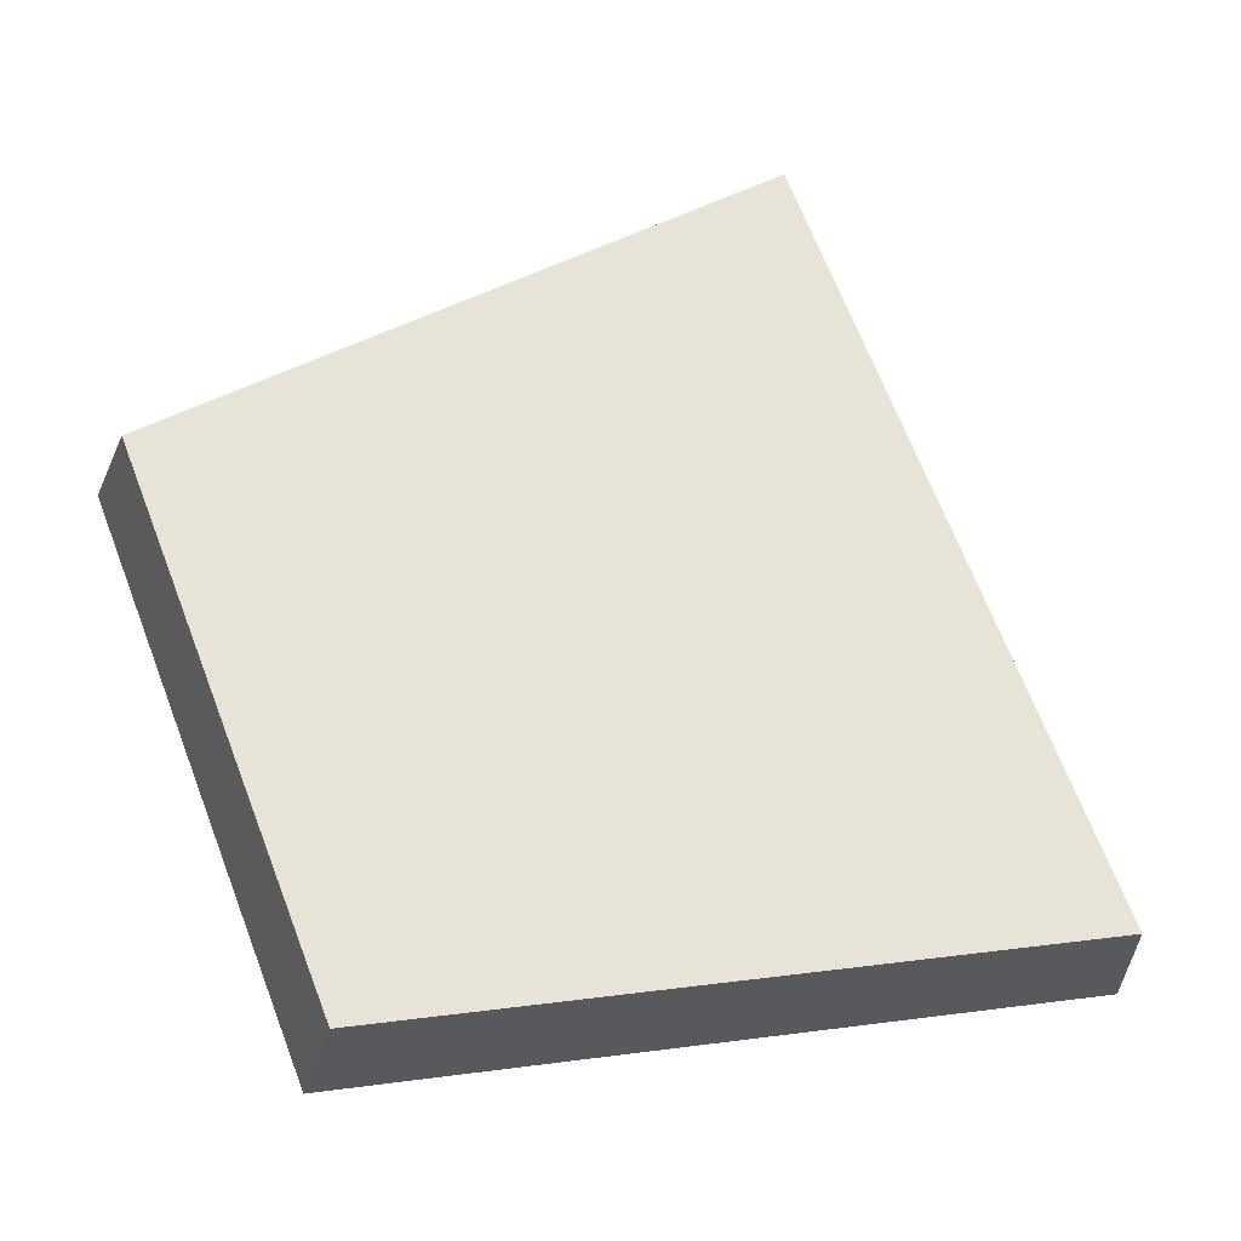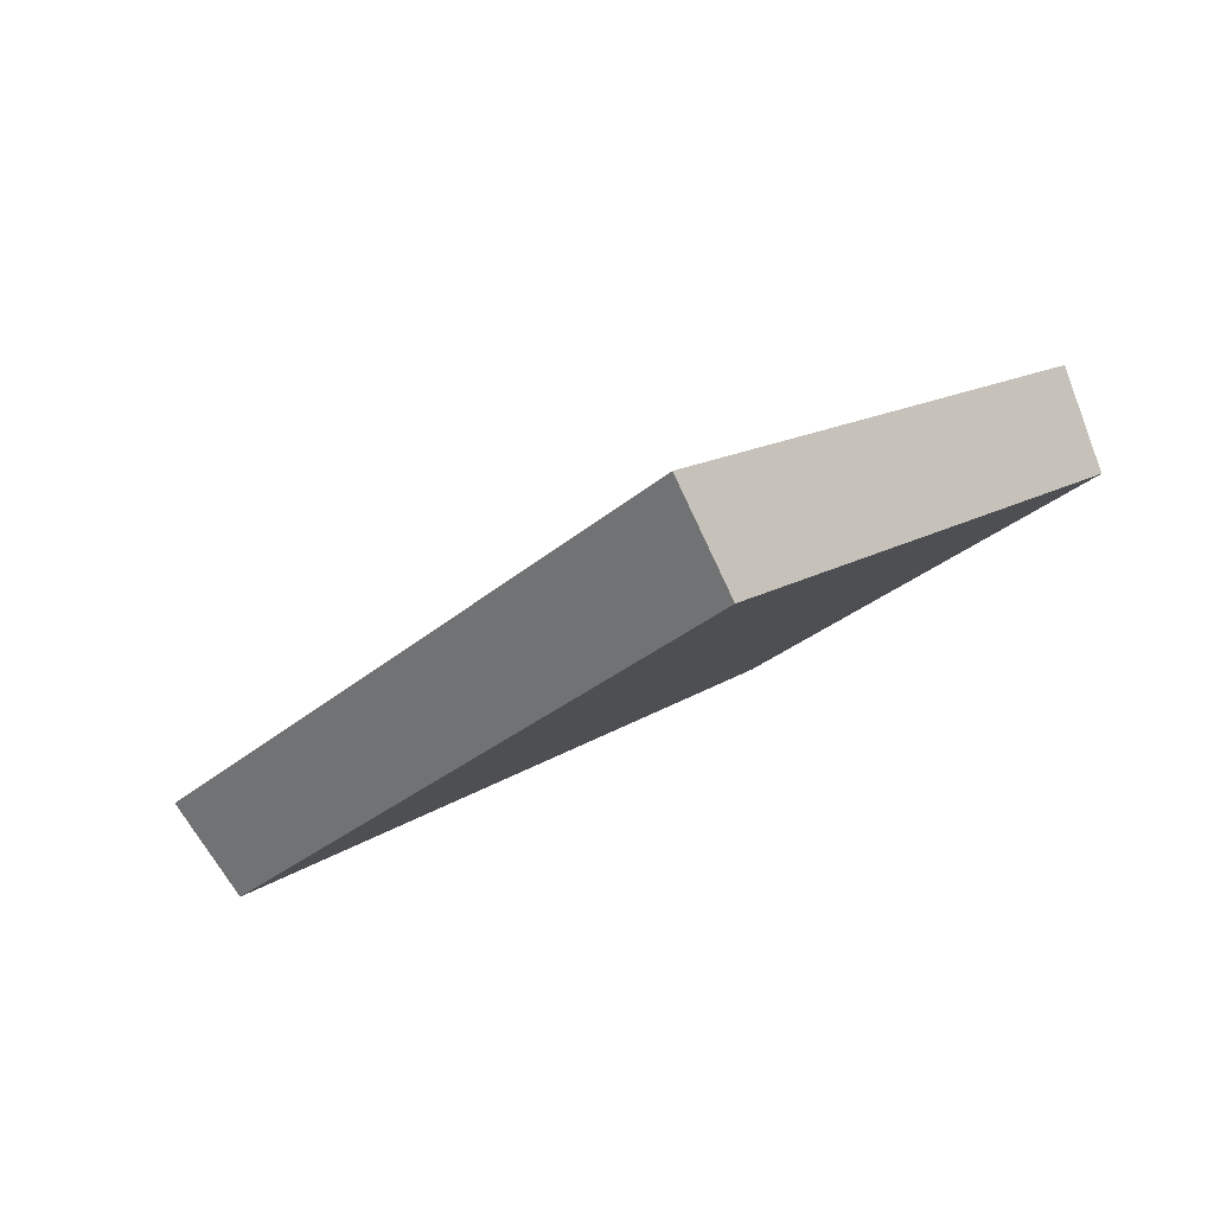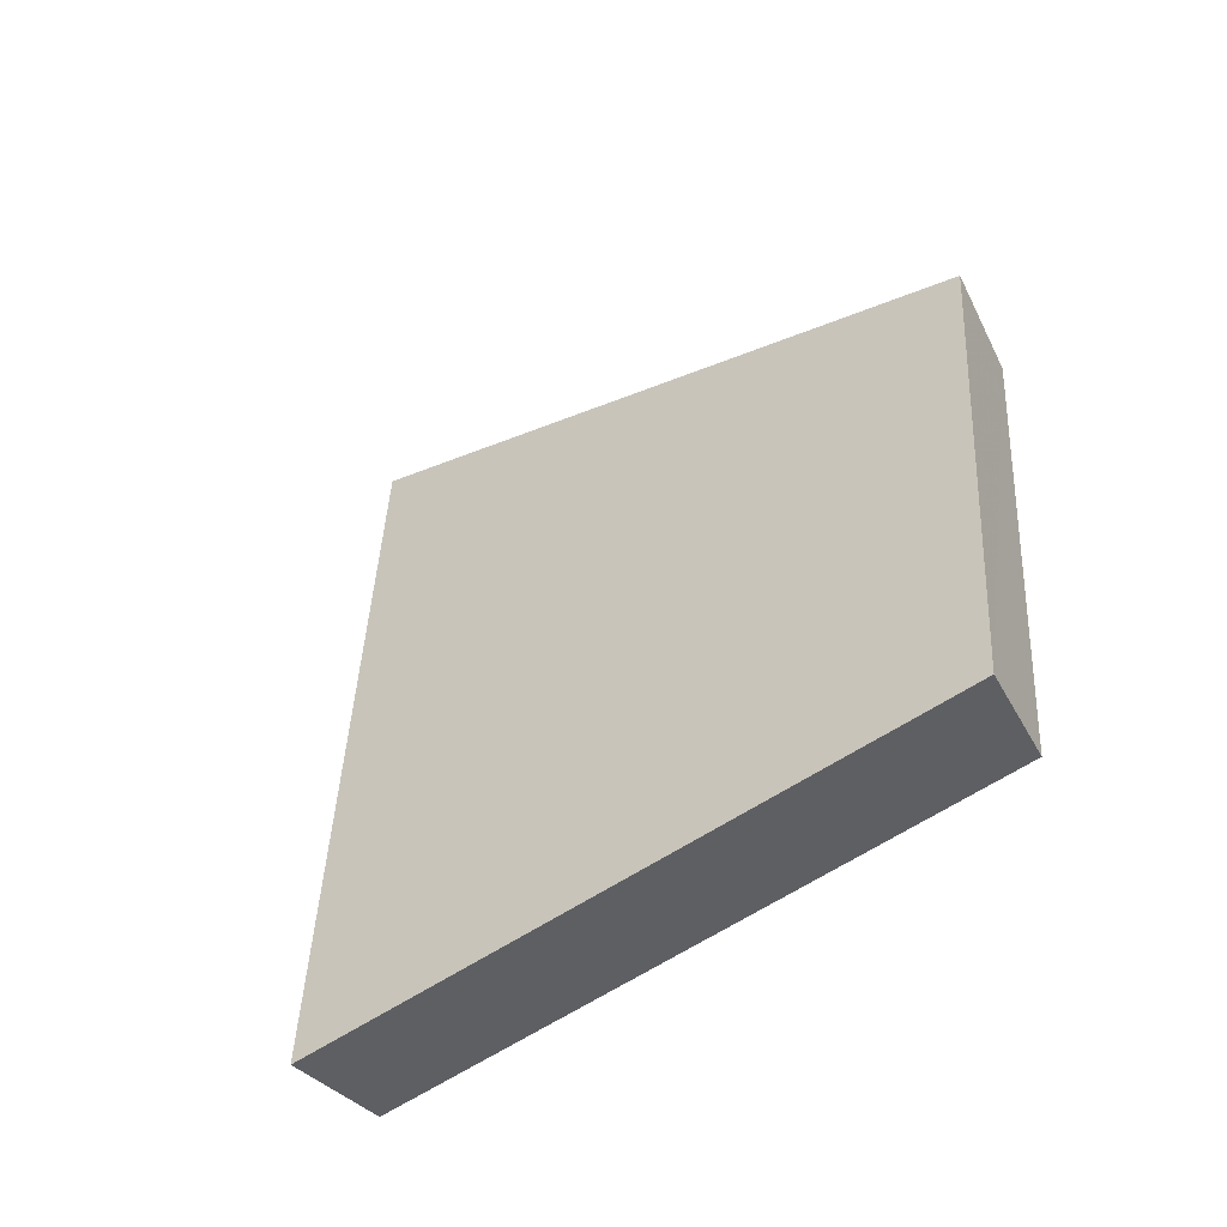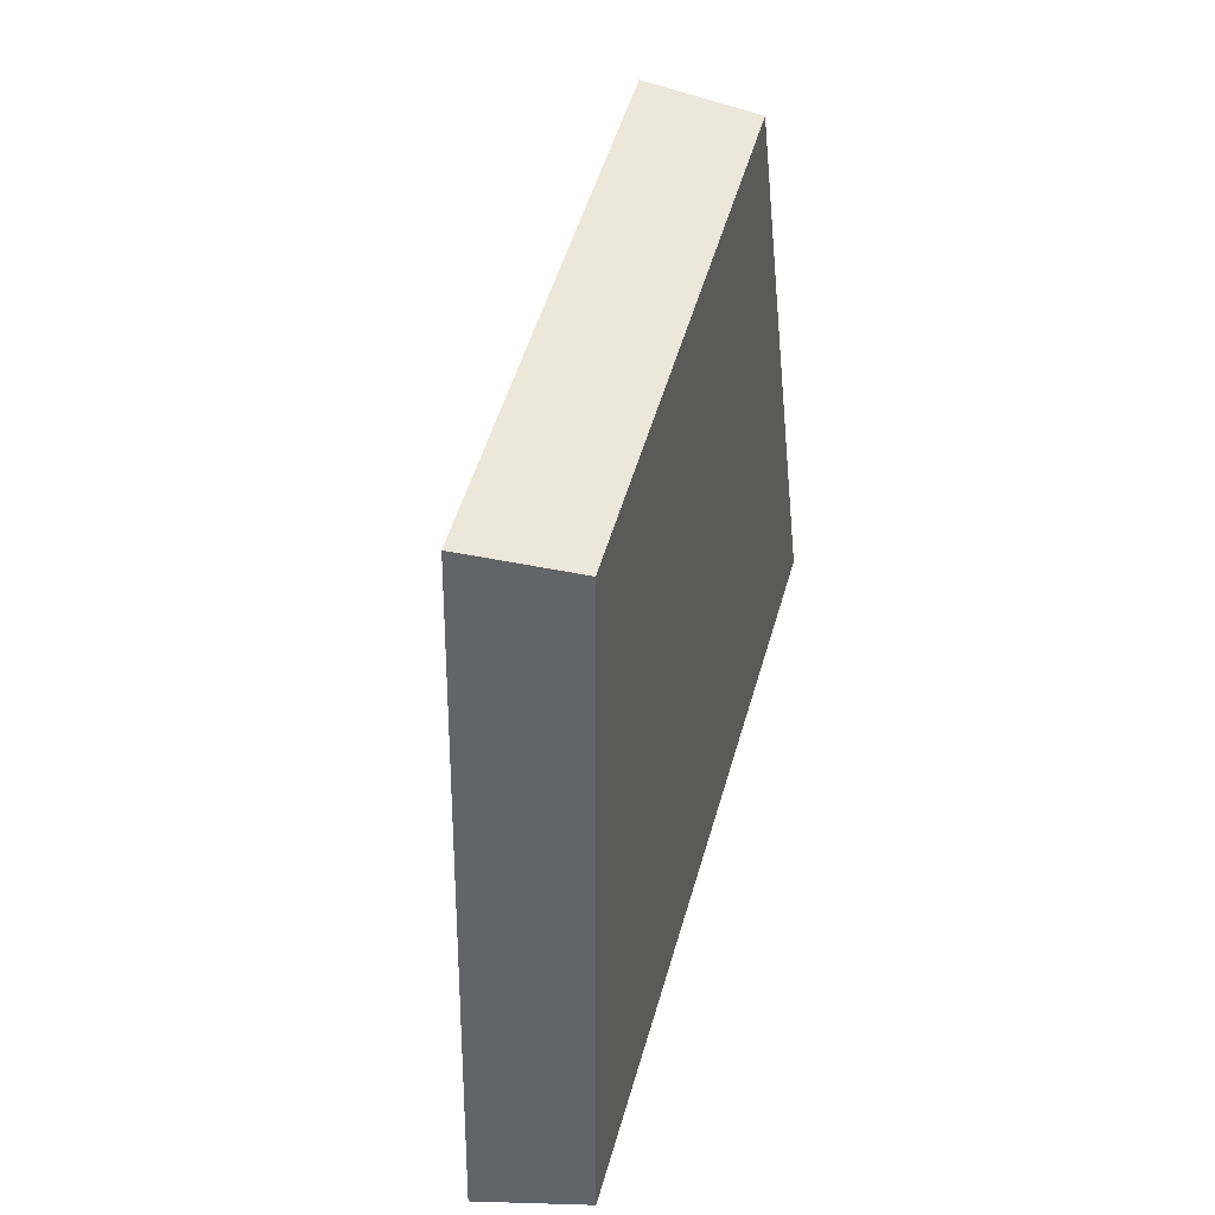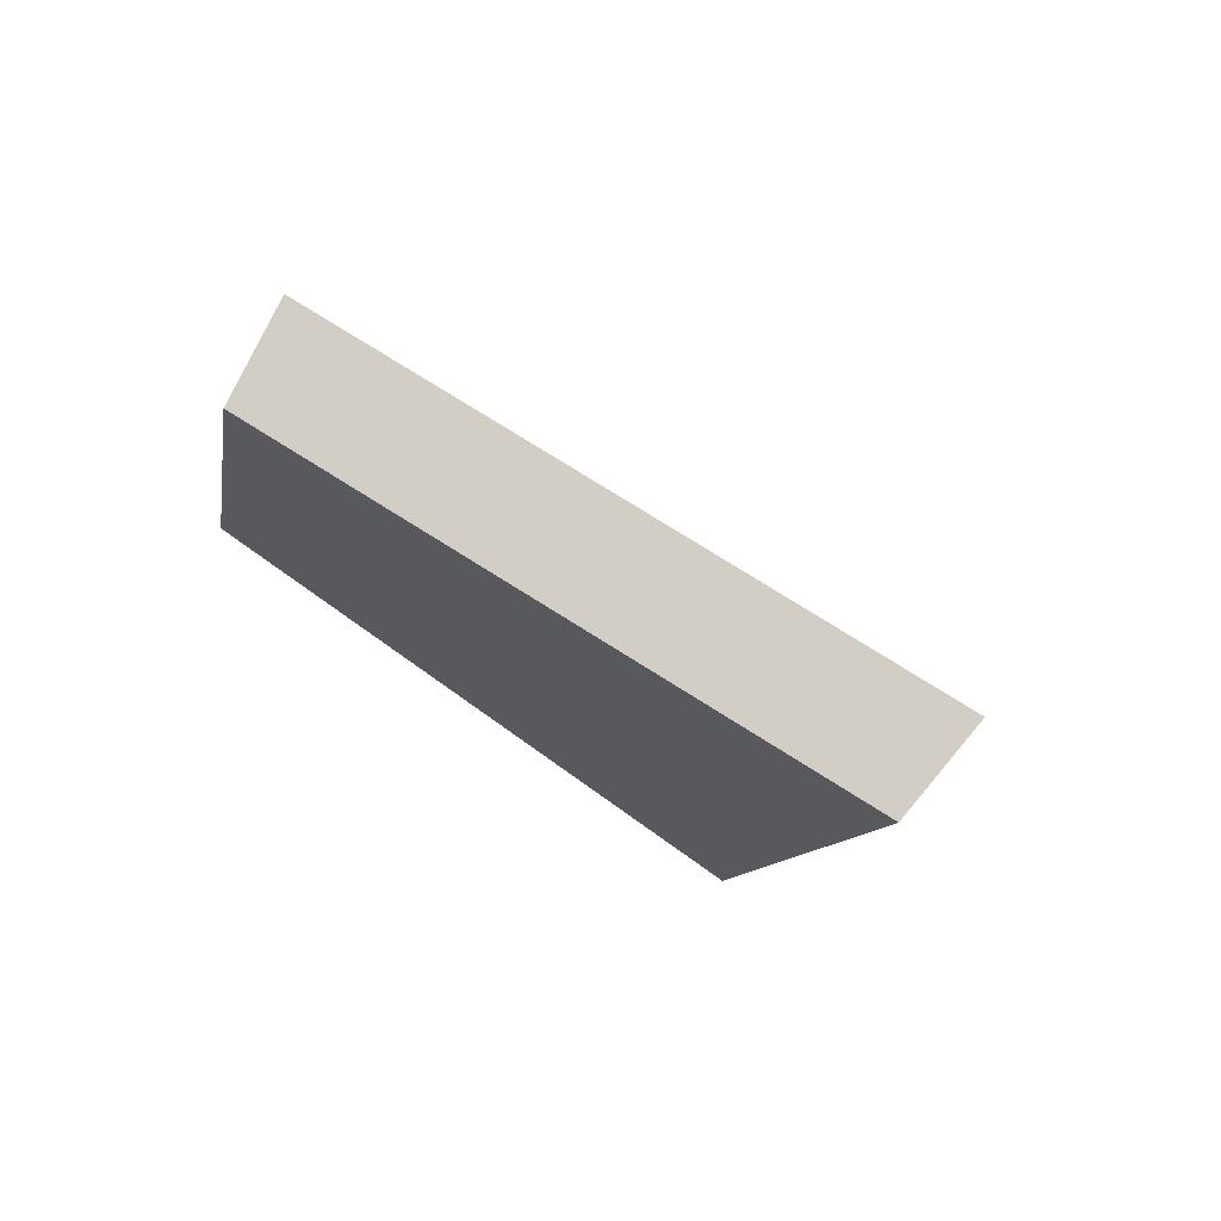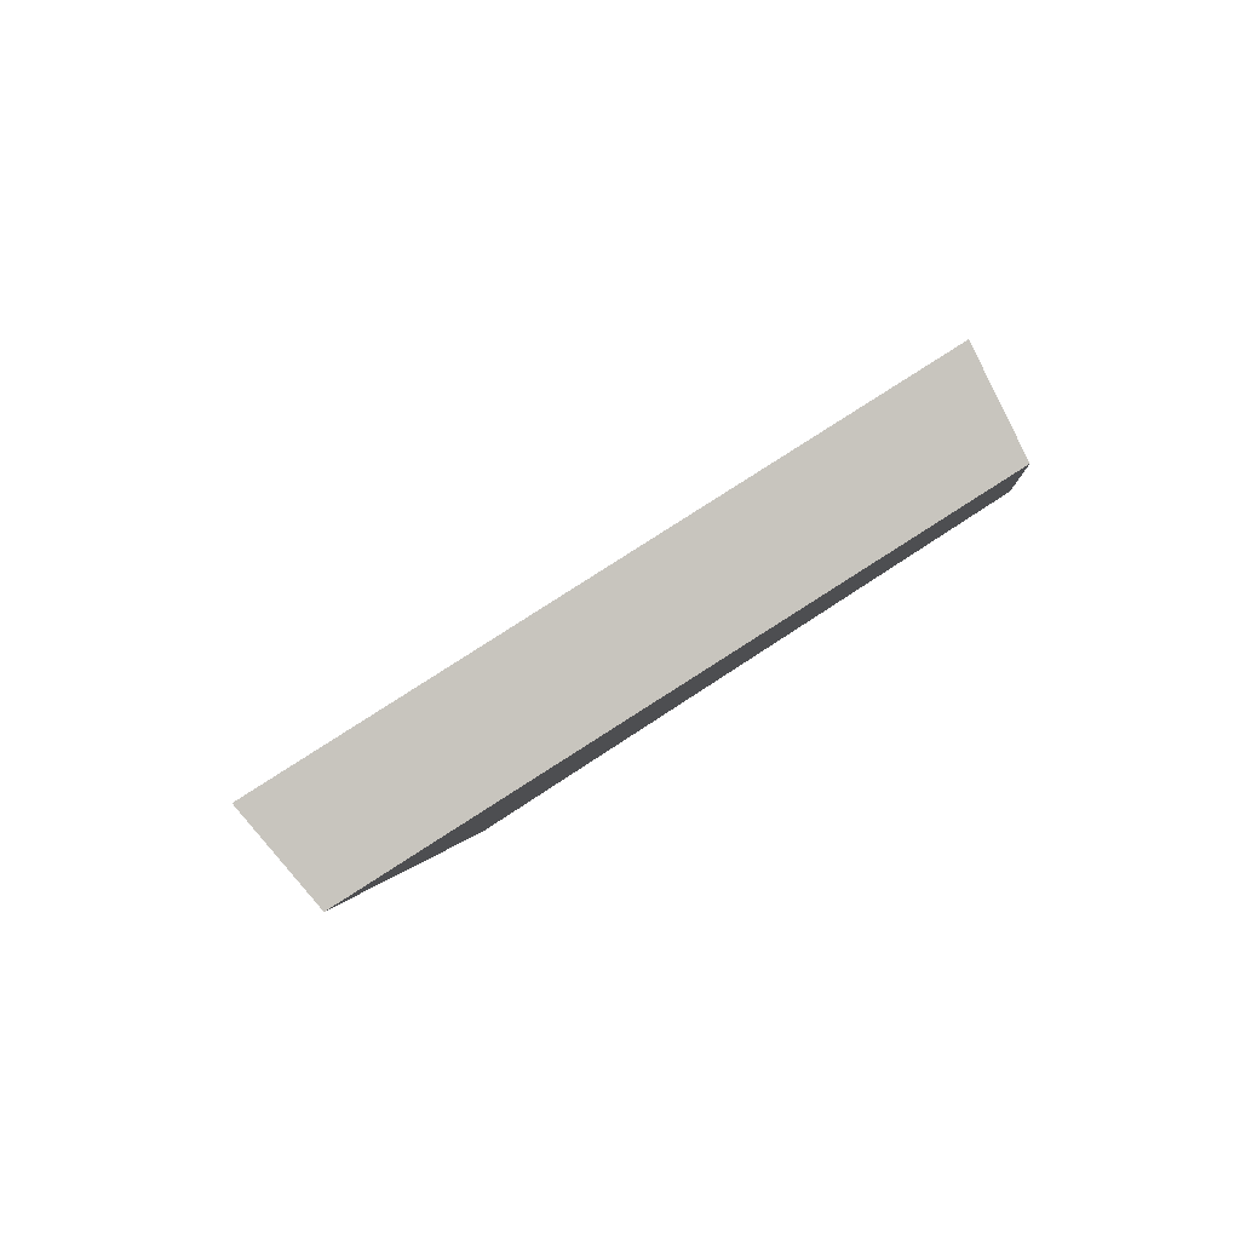
<metadata>
{"format":"obj","ext":"obj","renderer":"f3d","projection":"perspective","resolution":1024,"background":"white","views":[{"elev":-43.2,"azim":-41.1,"up":"+Z"},{"elev":-27.0,"azim":115.9,"up":"+Y"},{"elev":41.4,"azim":154.6,"up":"+Y"},{"elev":-66.1,"azim":-123.3,"up":"+Z"},{"elev":-9.3,"azim":-36.5,"up":"+Y"},{"elev":0.3,"azim":158.3,"up":"+Y"}]}
</metadata>
<code>
v 2.153 0.1228 2.708
v 2.147 0.1228 2.719
v 2.139 0.1288 2.713
v 2.144 0.1288 2.705
v 2.14 0.1305 2.714
v 2.139 0.1288 2.713
v 2.147 0.1228 2.719
v 2.148 0.1242 2.72
v 2.145 0.1305 2.706
v 2.144 0.1288 2.705
v 2.139 0.1288 2.713
v 2.14 0.1305 2.714
v 2.148 0.1242 2.72
v 2.147 0.1228 2.719
v 2.153 0.1228 2.708
v 2.154 0.1242 2.708
v 2.154 0.1242 2.708
v 2.153 0.1228 2.708
v 2.144 0.1288 2.705
v 2.145 0.1305 2.706
v 2.145 0.1305 2.706
v 2.14 0.1305 2.714
v 2.148 0.1242 2.72
v 2.154 0.1242 2.708
f 1 2 3
f 1 3 4
f 5 6 7
f 5 7 8
f 9 10 11
f 9 11 12
f 13 14 15
f 13 15 16
f 17 18 19
f 17 19 20
f 21 22 23
f 21 23 24

</code>
